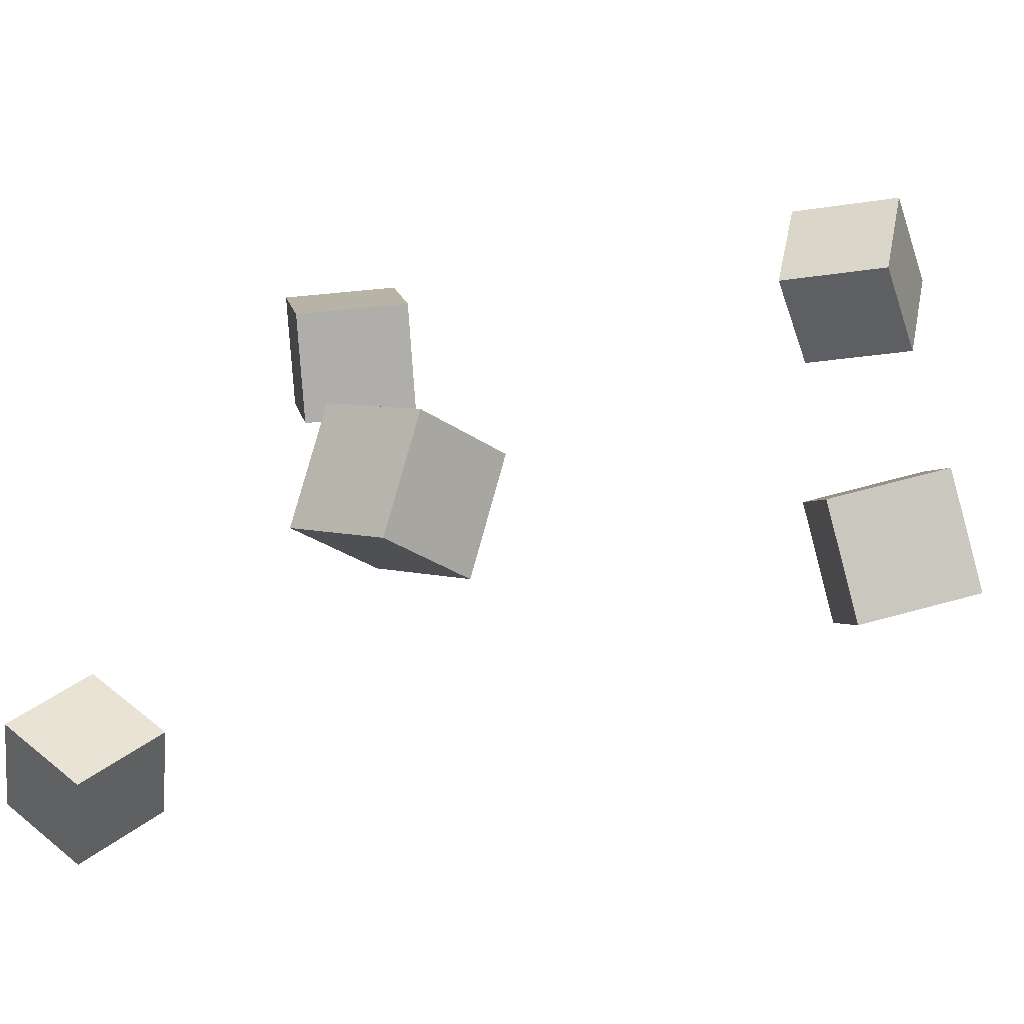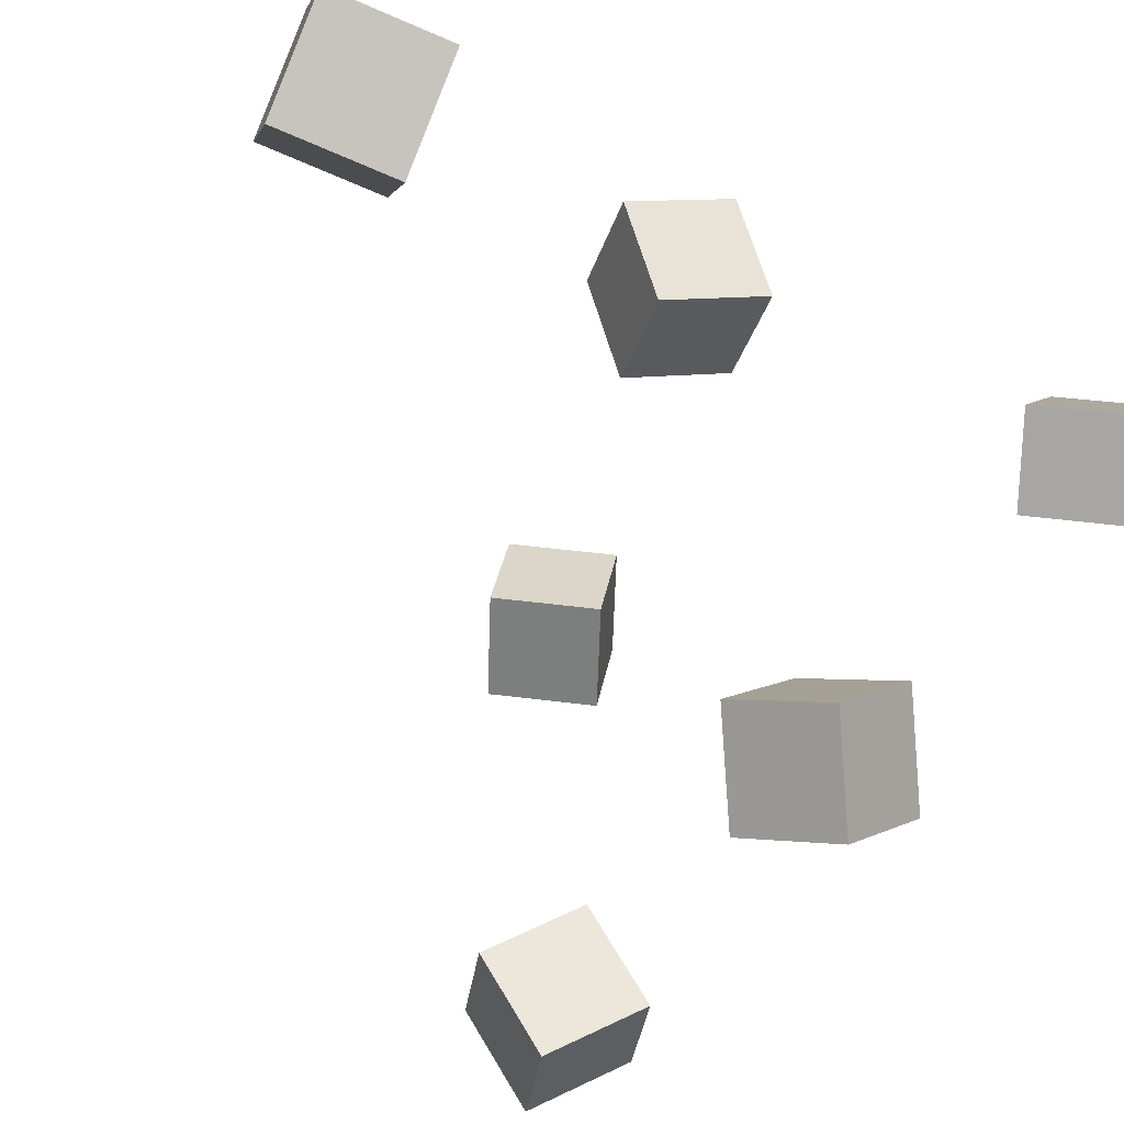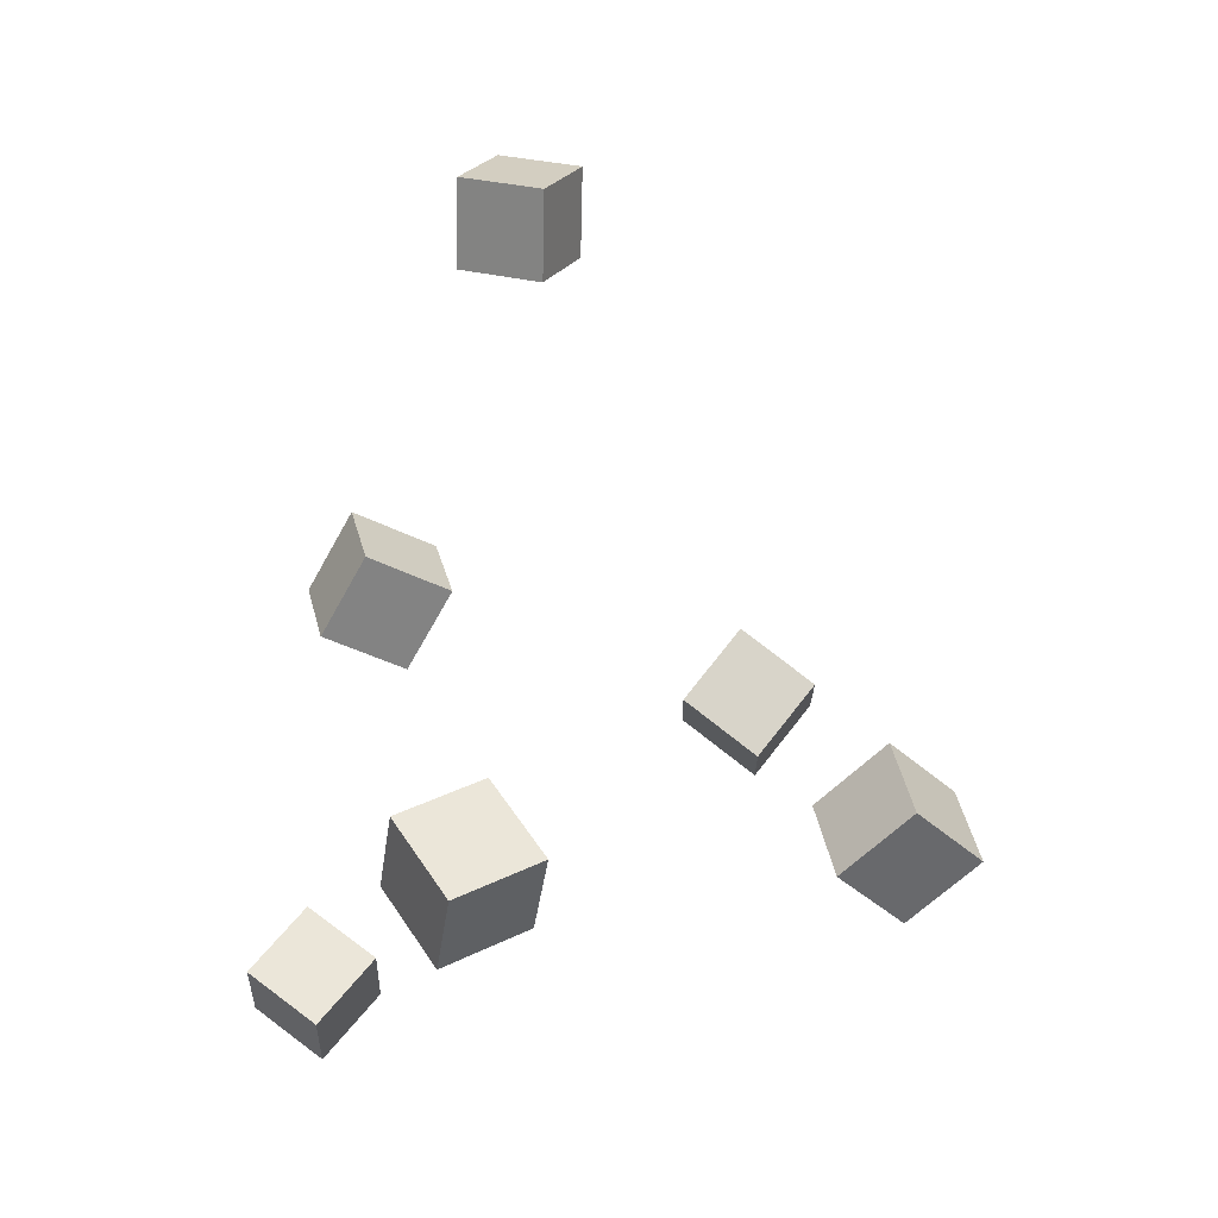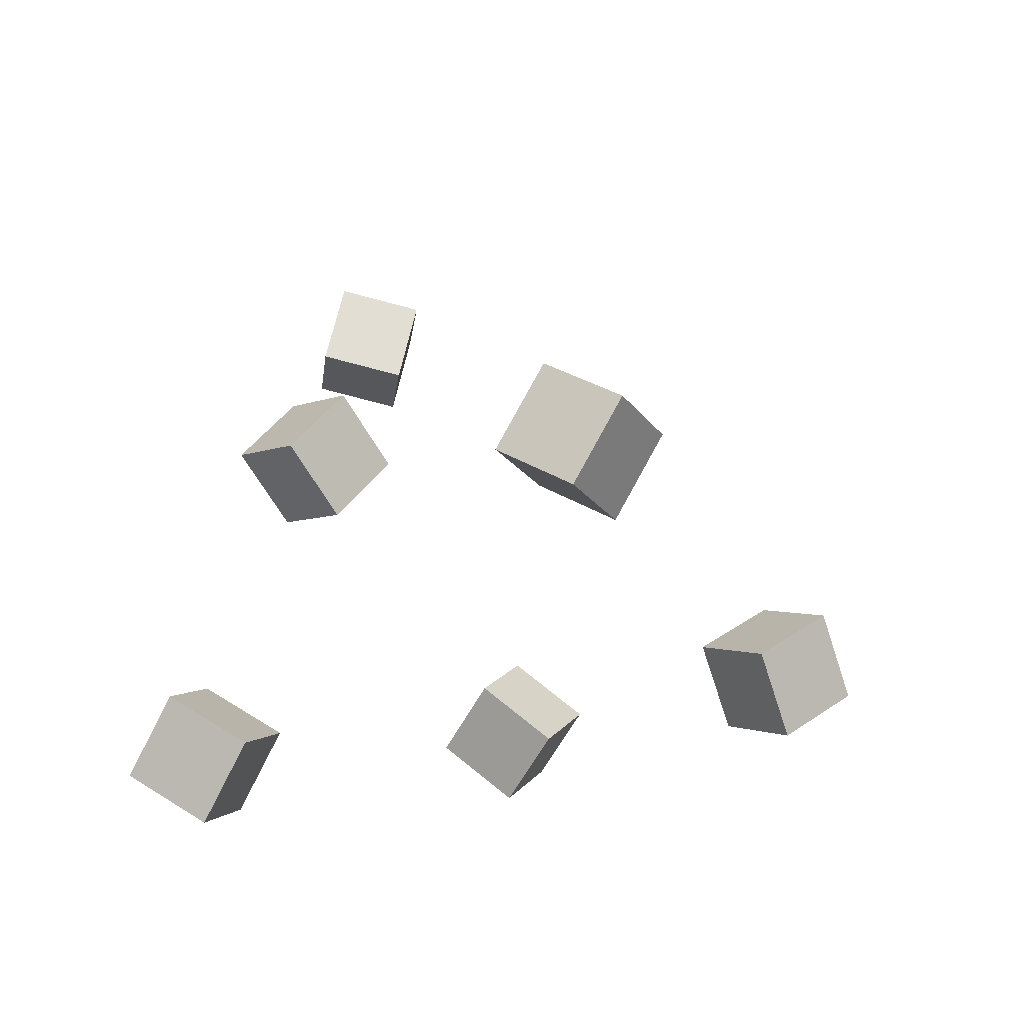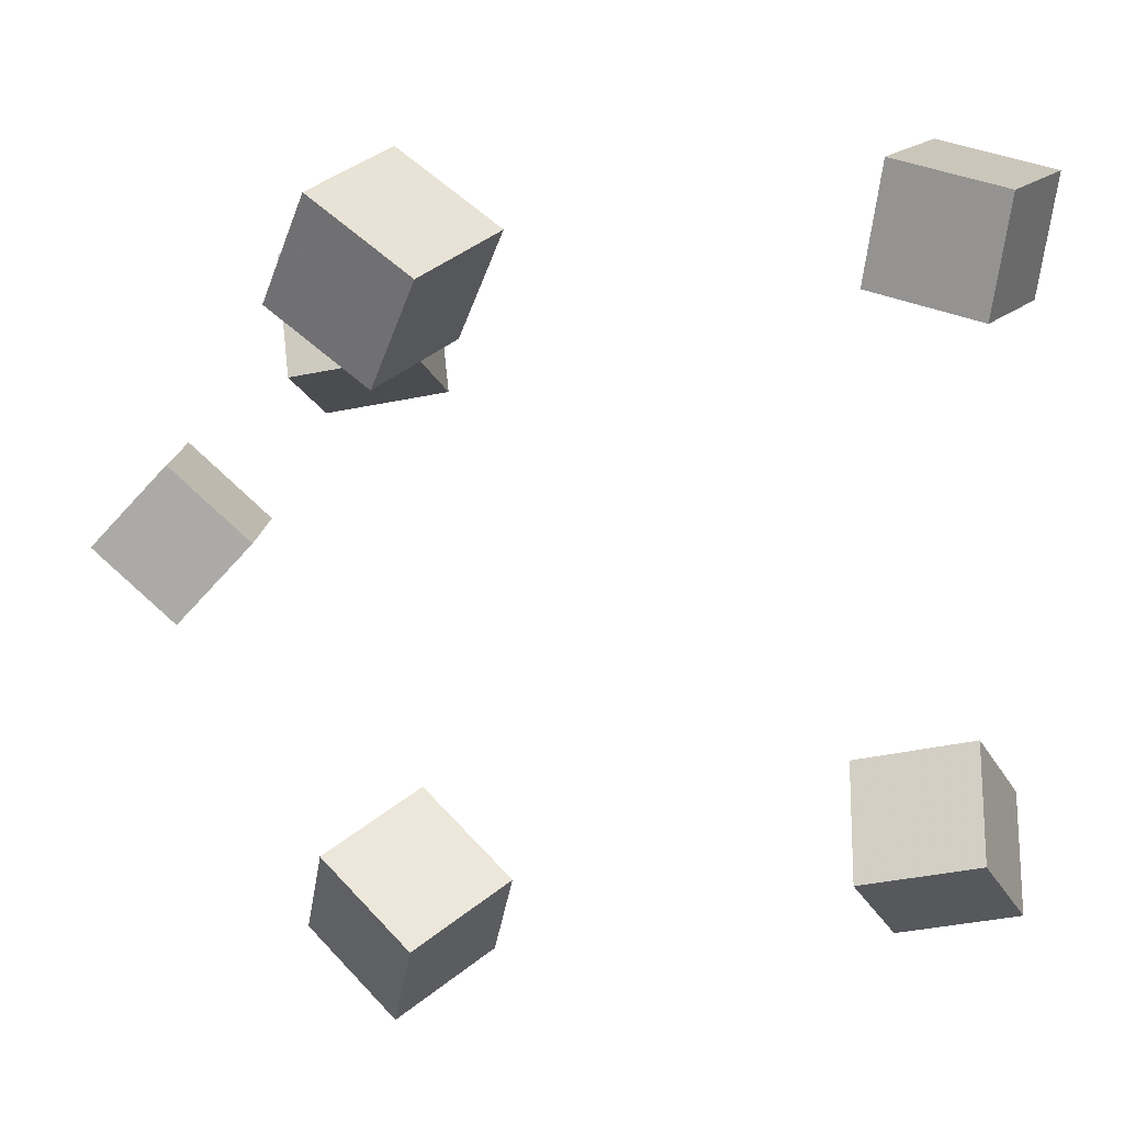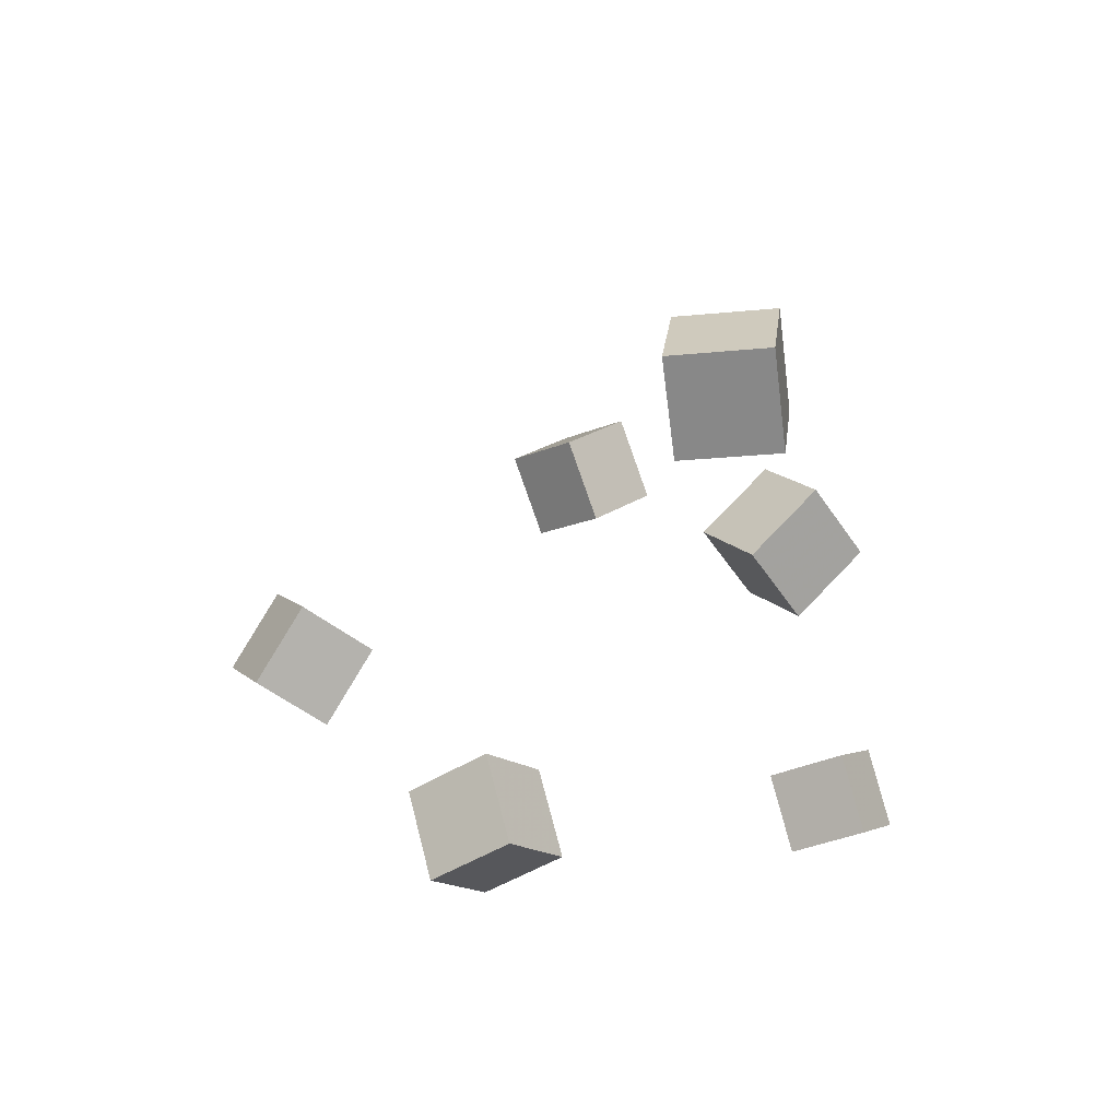
<metadata>
{"format":"obj","ext":"obj","renderer":"f3d","projection":"perspective","resolution":1024,"background":"white","views":[{"elev":-58.0,"azim":-25.2,"up":"+Z"},{"elev":-46.4,"azim":-132.6,"up":"+Z"},{"elev":3.2,"azim":64.5,"up":"+Y"},{"elev":-41.3,"azim":32.4,"up":"+Y"},{"elev":5.5,"azim":-15.5,"up":"+Z"},{"elev":45.5,"azim":-132.2,"up":"+Y"}]}
</metadata>
<code>
v -0.199 -0.2263 0.1195
v -0.161 -0.2568 0.08554
v -0.1896 -0.2644 0.1642
v -0.1516 -0.2949 0.1302
v -0.1544 -0.1925 0.139
v -0.1164 -0.223 0.105
v -0.145 -0.2306 0.1837
v -0.107 -0.2611 0.1497
f 1.0 7.0 5.0
f 1.0 3.0 7.0
f 1.0 4.0 3.0
f 1.0 2.0 4.0
f 3.0 8.0 7.0
f 3.0 4.0 8.0
f 5.0 7.0 8.0
f 5.0 8.0 6.0
f 1.0 5.0 6.0
f 1.0 6.0 2.0
f 2.0 6.0 8.0
f 2.0 8.0 4.0
v -0.1142 -0.1173 -0.1753
v -0.148 -0.08004 -0.1362
v -0.1106 -0.0698 -0.2174
v -0.1443 -0.03258 -0.1783
v -0.06104 -0.09739 -0.1483
v -0.09481 -0.06017 -0.1092
v -0.0574 -0.04993 -0.1904
v -0.09116 -0.01271 -0.1513
f 9.0 15.0 13.0
f 9.0 11.0 15.0
f 9.0 12.0 11.0
f 9.0 10.0 12.0
f 11.0 16.0 15.0
f 11.0 12.0 16.0
f 13.0 15.0 16.0
f 13.0 16.0 14.0
f 9.0 13.0 14.0
f 9.0 14.0 10.0
f 10.0 14.0 16.0
f 10.0 16.0 12.0
v -0.147 -0.005426 0.08097
v -0.1474 0.01738 0.1392
v -0.1182 0.04576 0.06115
v -0.1187 0.06857 0.1194
v -0.09142 -0.03233 0.09198
v -0.09191 -0.009528 0.1502
v -0.06269 0.01885 0.07216
v -0.06318 0.04166 0.1304
f 17.0 23.0 21.0
f 17.0 19.0 23.0
f 17.0 20.0 19.0
f 17.0 18.0 20.0
f 19.0 24.0 23.0
f 19.0 20.0 24.0
f 21.0 23.0 24.0
f 21.0 24.0 22.0
f 17.0 21.0 22.0
f 17.0 22.0 18.0
f 18.0 22.0 24.0
f 18.0 24.0 20.0
v 0.1458 -0.1599 0.1081
v 0.0991 -0.1197 0.1235
v 0.1881 -0.1147 0.118
v 0.1413 -0.07445 0.1334
v 0.1505 -0.1775 0.1682
v 0.1038 -0.1372 0.1836
v 0.1928 -0.1323 0.1781
v 0.146 -0.09201 0.1935
f 25.0 31.0 29.0
f 25.0 27.0 31.0
f 25.0 28.0 27.0
f 25.0 26.0 28.0
f 27.0 32.0 31.0
f 27.0 28.0 32.0
f 29.0 31.0 32.0
f 29.0 32.0 30.0
f 25.0 29.0 30.0
f 25.0 30.0 26.0
f 26.0 30.0 32.0
f 26.0 32.0 28.0
v -0.1417 0.3011 -0.05581
v -0.1869 0.3114 -0.01271
v -0.1028 0.2801 -0.009917
v -0.148 0.2904 0.03318
v -0.1635 0.2416 -0.0645
v -0.2088 0.2519 -0.0214
v -0.1246 0.2206 -0.01861
v -0.1699 0.2309 0.02449
f 33.0 39.0 37.0
f 33.0 35.0 39.0
f 33.0 36.0 35.0
f 33.0 34.0 36.0
f 35.0 40.0 39.0
f 35.0 36.0 40.0
f 37.0 39.0 40.0
f 37.0 40.0 38.0
f 33.0 37.0 38.0
f 33.0 38.0 34.0
f 34.0 38.0 40.0
f 34.0 40.0 36.0
v 0.08997 -0.1418 -0.1508
v 0.1 -0.1083 -0.0977
v 0.126 -0.1014 -0.1831
v 0.1361 -0.06791 -0.13
v 0.141 -0.1772 -0.1381
v 0.151 -0.1437 -0.08499
v 0.1771 -0.1368 -0.1704
v 0.1871 -0.1033 -0.1173
f 41.0 47.0 45.0
f 41.0 43.0 47.0
f 41.0 44.0 43.0
f 41.0 42.0 44.0
f 43.0 48.0 47.0
f 43.0 44.0 48.0
f 45.0 47.0 48.0
f 45.0 48.0 46.0
f 41.0 45.0 46.0
f 41.0 46.0 42.0
f 42.0 46.0 48.0
f 42.0 48.0 44.0

</code>
